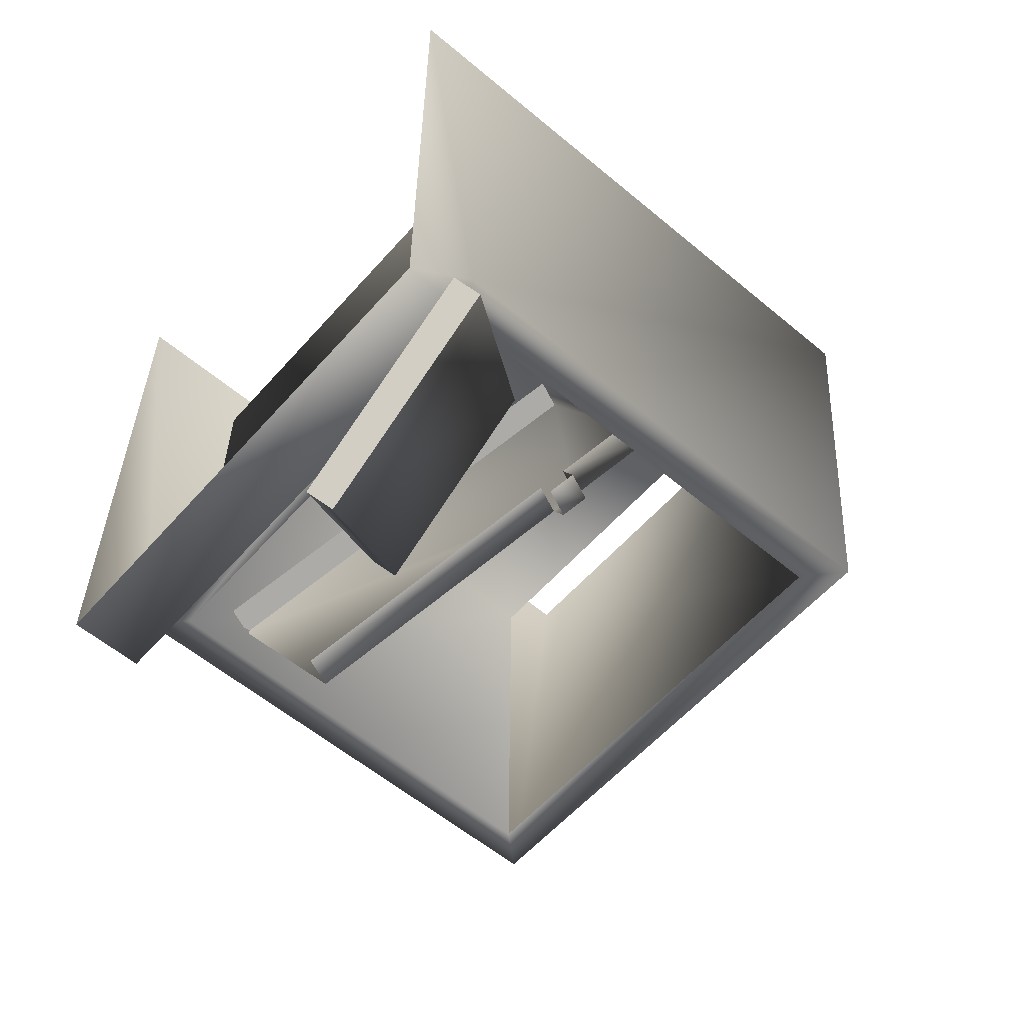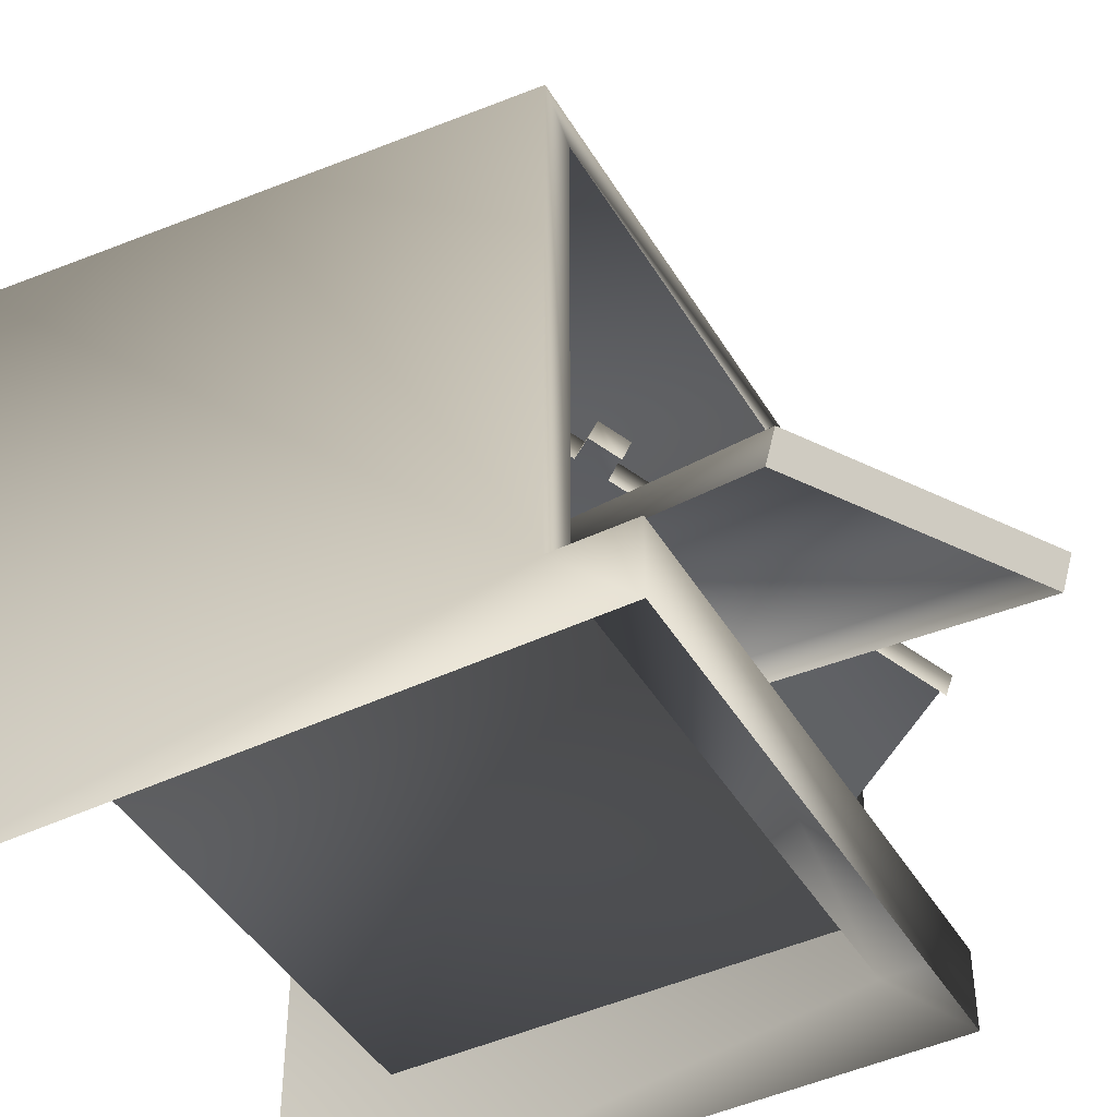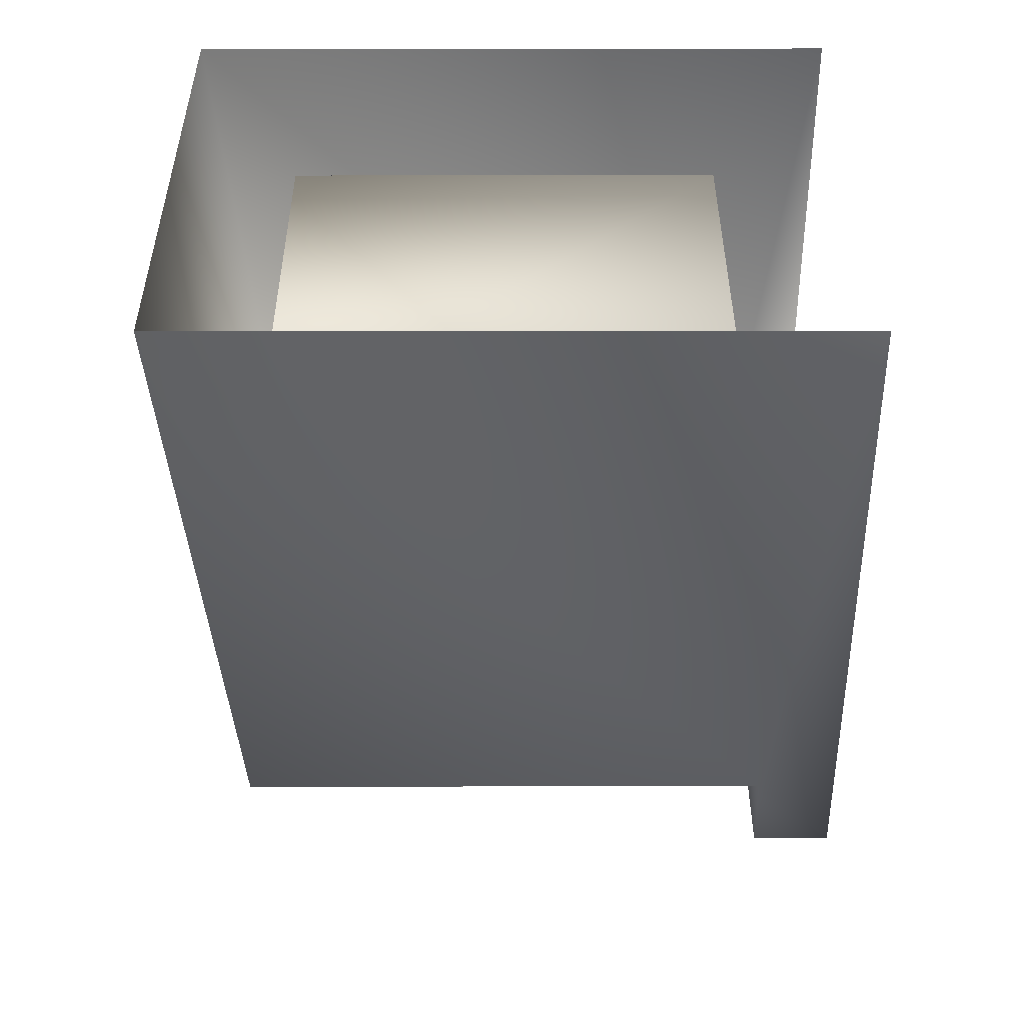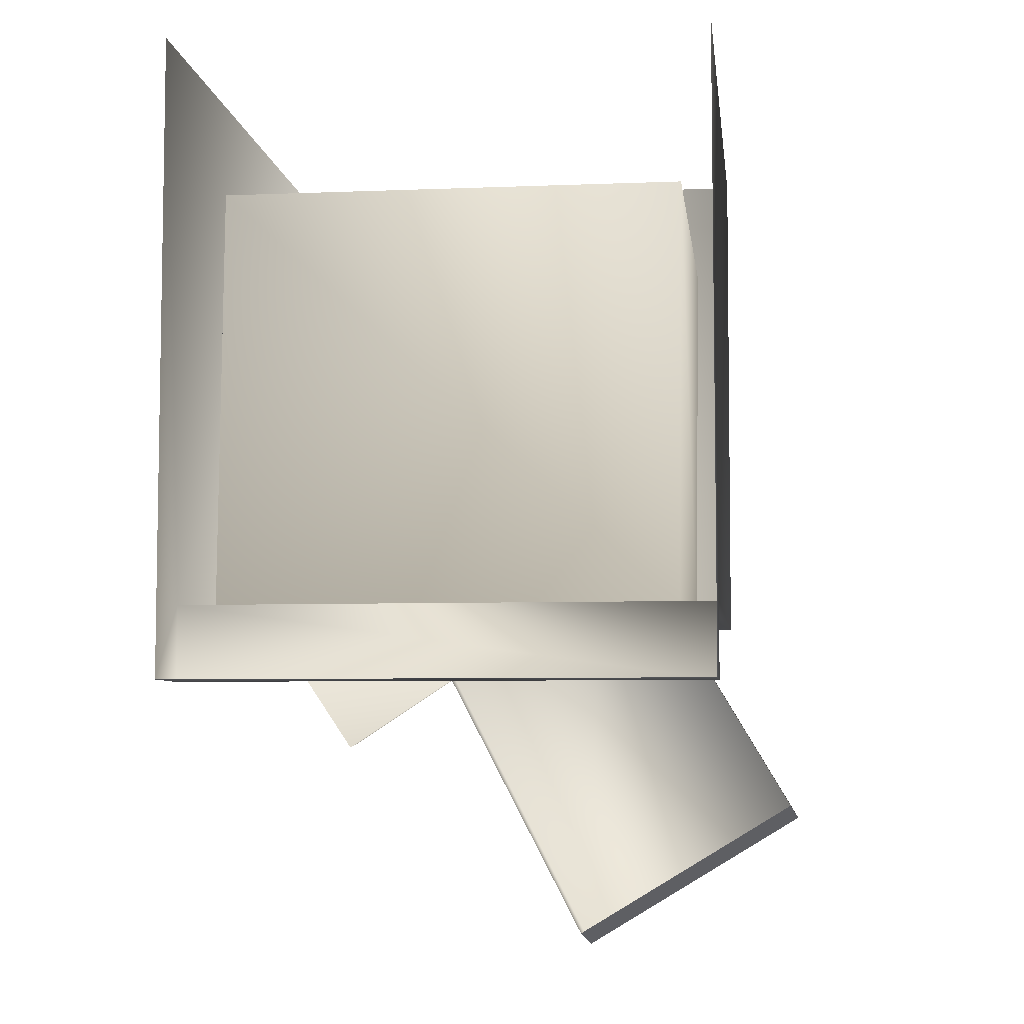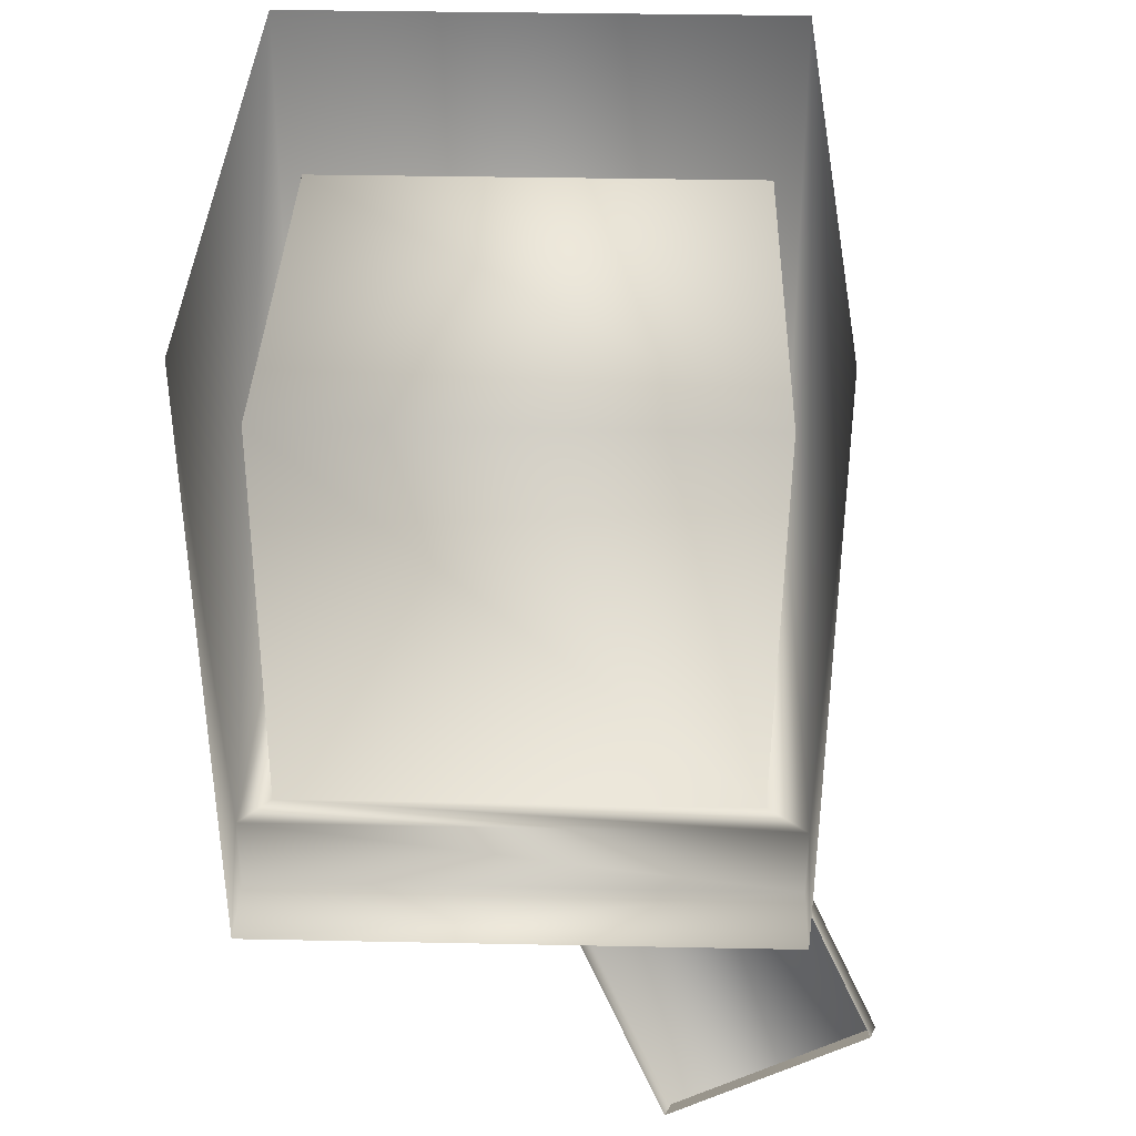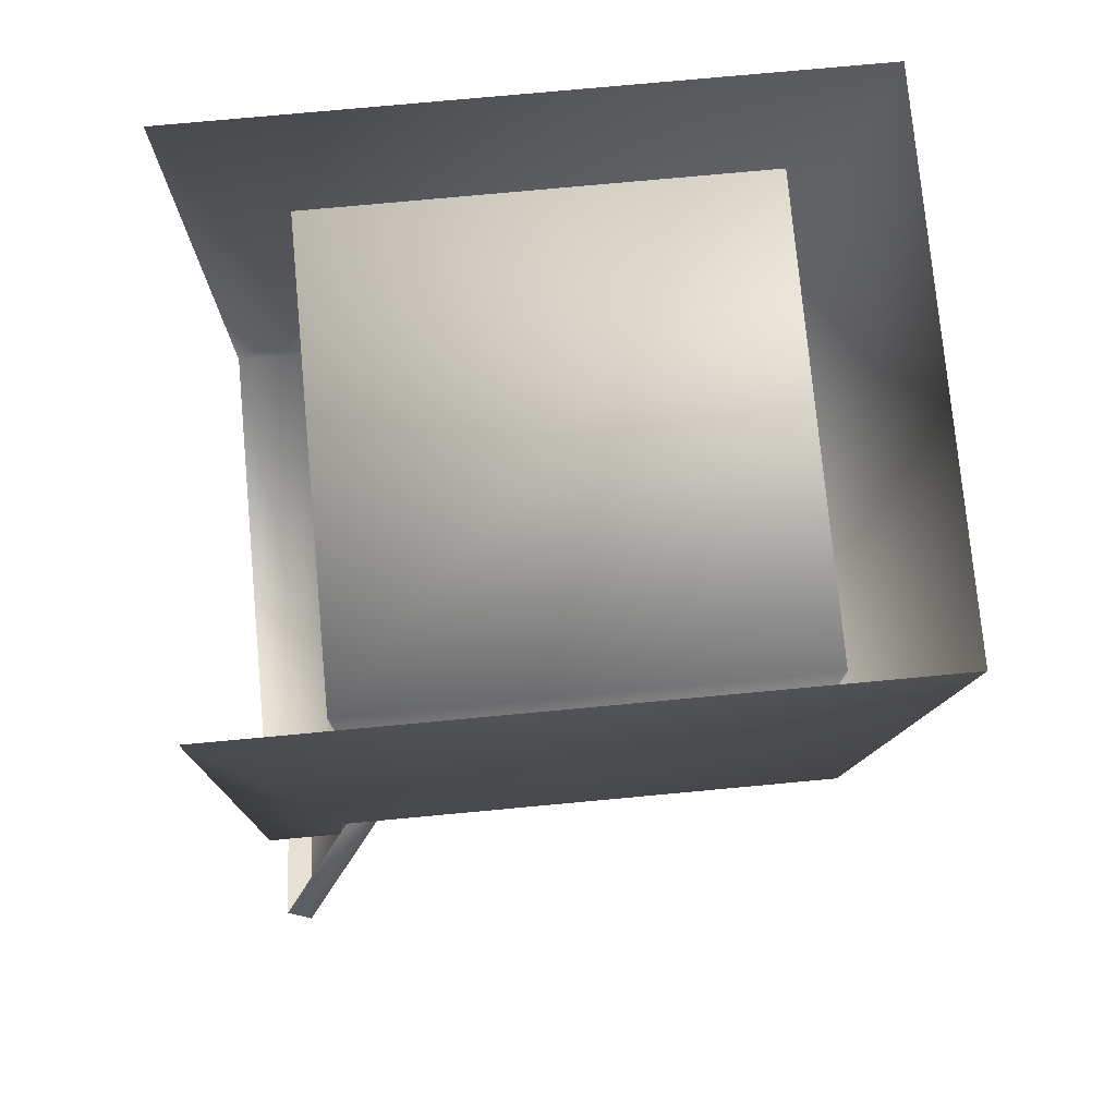
<metadata>
{"format":"obj","ext":"obj","renderer":"f3d","projection":"perspective","resolution":1024,"background":"white","views":[{"elev":-57.7,"azim":49.0,"up":"+Z"},{"elev":-44.6,"azim":119.0,"up":"+Y"},{"elev":38.3,"azim":-90.1,"up":"+Z"},{"elev":-6.2,"azim":6.9,"up":"+Z"},{"elev":36.6,"azim":1.5,"up":"+Z"},{"elev":76.4,"azim":84.7,"up":"+Z"}]}
</metadata>
<code>
g fcbg_desert_002_cabinet_02
v 0.7255 1.863 -0.3644
v 0.7255 2.051 1.377
v -0.9538 2.051 1.377
v -0.9538 1.863 -0.3644
v 0.6032 1.756 -0.3644
v 0.6032 0.3436 -0.3644
v 0.7255 0.2368 -0.3644
v -0.8596 1.756 -0.3644
v -0.9538 0.2368 -0.3644
v -0.8596 0.3436 -0.3644
v -0.9538 -1.192e-07 -0.6029
v 0.7255 -1.192e-07 -0.6029
v 0.7255 0.2368 -0.6029
v -0.9538 0.2368 -0.6029
v -0.9538 0.2368 -0.3644
v 0.7255 0.2368 -0.3644
v -0.8596 0.3436 -0.3644
v 0.6032 0.3436 -0.3644
v -0.8456 0.3436 0.9631
v 0.6172 0.3436 0.9631
v 0.6032 1.756 -0.3644
v 0.6172 1.756 0.9631
v -0.8456 1.756 0.9631
v -0.8596 1.756 -0.3644
v 0.7255 0.2368 -0.3644
v 0.7255 0.2368 -0.6029
v 0.7255 -1.192e-07 -0.6029
v 0.7255 -8.145e-17 1.377
v 0.7255 2.051 1.377
v 0.7255 1.863 -0.3644
v -0.9538 0.2368 -0.3644
v -0.9538 -1.192e-07 -0.6029
v -0.9538 0.2368 -0.6029
v -0.9538 -8.145e-17 1.377
v -0.9538 2.051 1.377
v -0.9538 1.863 -0.3644
v 0.9538 0.08228 -1.009
v 0.9316 0.005795 -0.9729
v 0.3044 0.6779 0.06531
v 0.3266 0.7544 0.0292
v 0.3465 0.08459 -1.377
v -0.3029 0.6802 -0.3031
v -0.2807 0.7567 -0.3392
v 0.3243 0.008098 -1.341
v -0.4522 0.5811 -0.7958
v 0.2662 0.9188 -0.2815
v 0.2307 1.007 -0.2897
v -0.4878 0.6692 -0.804
v -0.8664 0.5717 -0.211
v 0.3025 1.041 -0.2383
v 0.1869 1.067 0.543
v 0.3381 1.05 -0.2941
v 0.2663 1.016 -0.3455
v 0.3018 0.928 -0.3373
v 0.3736 0.9618 -0.2859
v 0.338 0.9526 -0.2301
v 0.5655 1.164 -0.05001
v 0.2222 0.979 0.5511
v 0.601 1.076 -0.04181
v 0.9316 0.005795 -0.9729
v 0.9538 0.08228 -1.009
v 0.3465 0.08459 -1.377
v 0.3243 0.008098 -1.341
v 0.1869 1.067 0.543
v 0.2222 0.979 0.5511
v -0.8311 0.4843 -0.2029
v -0.8664 0.5717 -0.211
g fcbg_desert_002_cabinet_02_0
f 3 2 1
f 4 3 1
f 1 5 4
f 6 5 1
f 7 6 1
f 5 8 4
f 4 8 9
f 8 10 9
f 13 12 11
f 14 13 11
f 13 14 15
f 16 13 15
f 15 17 16
f 17 18 16
f 17 19 18
f 19 20 18
f 18 20 21
f 20 22 21
f 22 20 23
f 20 19 23
f 23 19 17
f 24 23 17
f 27 26 25
f 27 25 28
f 25 29 28
f 30 29 25
f 33 32 31
f 31 32 34
f 35 31 34
f 36 31 35
f 39 38 37
f 40 39 37
f 37 41 40
f 42 39 40
f 41 43 40
f 43 42 40
f 41 44 43
f 44 42 43
f 47 46 45
f 48 47 45
f 49 47 48
f 50 47 49
f 51 50 49
f 50 52 47
f 52 53 47
f 54 53 52
f 55 54 52
f 55 52 50
f 56 55 50
f 57 50 51
f 56 50 57
f 51 58 57
f 59 56 57
f 58 59 57
f 62 61 60
f 63 62 60
f 66 65 64
f 67 66 64

</code>
